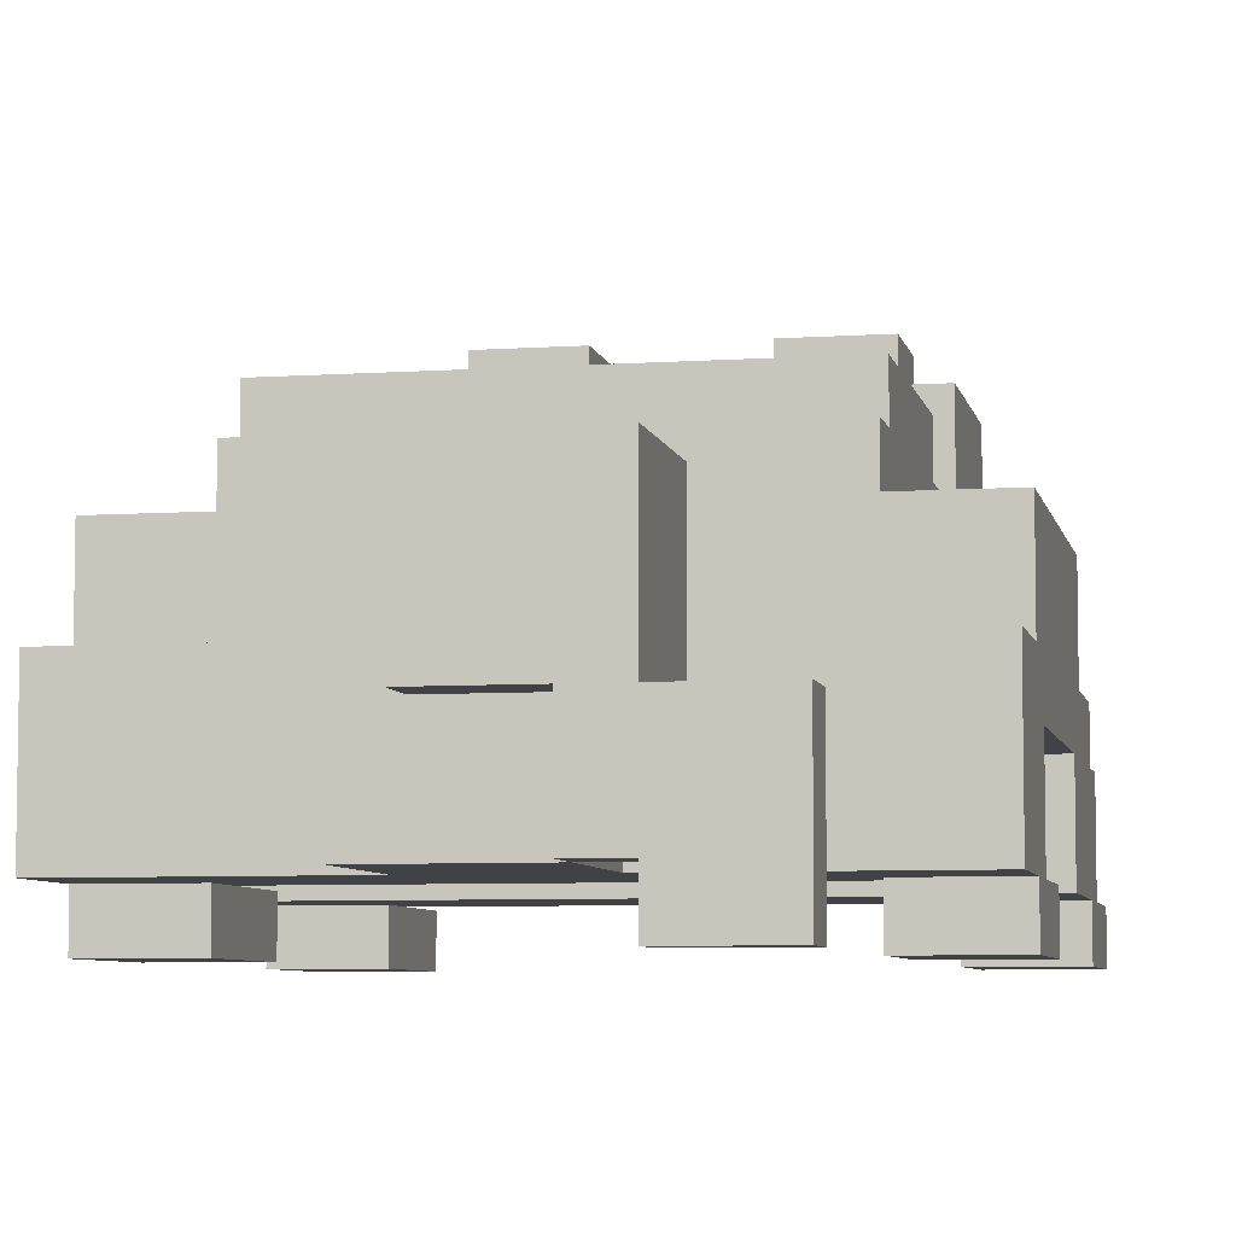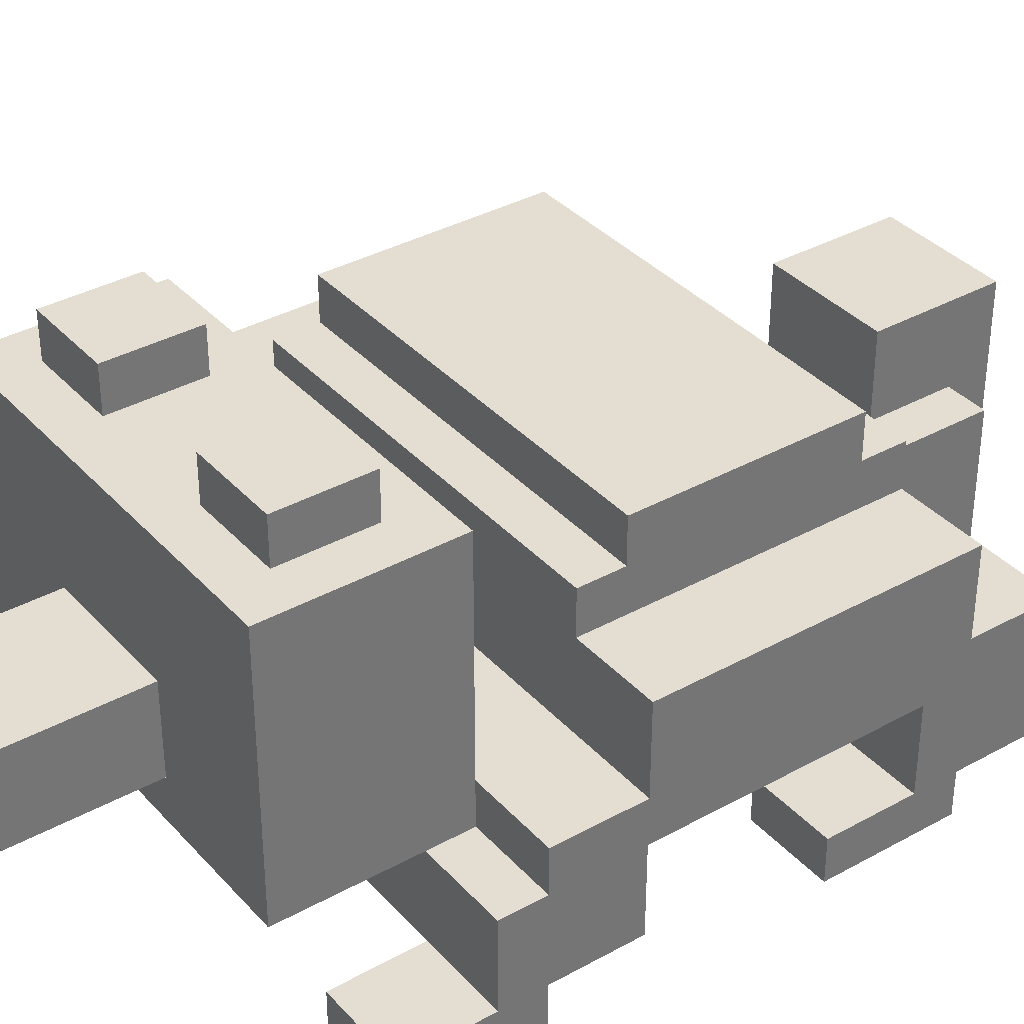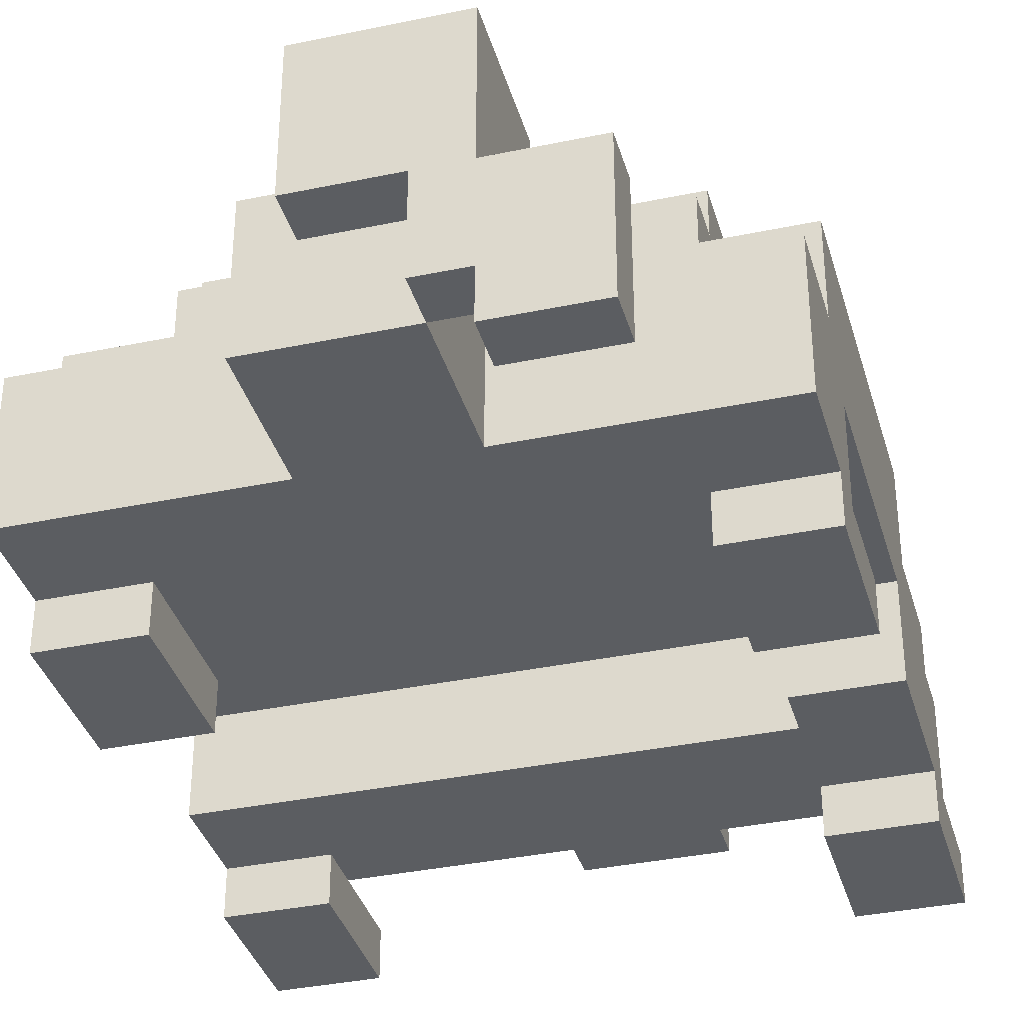
<metadata>
{"format":"obj","ext":"obj","renderer":"f3d","projection":"perspective","resolution":1024,"background":"white","views":[{"elev":-6.4,"azim":-168.4,"up":"+Y"},{"elev":36.0,"azim":54.0,"up":"+Y"},{"elev":-36.0,"azim":-164.6,"up":"+Y"}]}
</metadata>
<code>
o
v -0.7 0 0.7
v -0.7 0 0.5
v -0.7 0 0.4
v -0.7 0 -0.2
v -0.7 0 -0.4
v -0.7 0 -0.5
v -0.7 0.1 0.7
v -0.7 0.1 0.5
v -0.7 0.1 0.4
v -0.7 0.1 0.1
v -0.7 0.1 -0.2
v -0.7 0.1 -0.4
v -0.7 0.1 -0.5
v -0.7 0.1 -0.7
v -0.7 0.3 0.5
v -0.7 0.3 0.4
v -0.7 0.3 0.1
v -0.7 0.3 -0.4
v -0.7 0.4 0.4
v -0.7 0.4 0.2
v -0.7 0.4 -0.5
v -0.7 0.4 -0.7
v -0.7 0.6 0.2
v -0.7 0.6 -0.5
v -0.5 0 -1
v -0.5 0 -1.1
v -0.5 0.3 0.8
v -0.5 0.3 0.5
v -0.5 0.3 0.4
v -0.5 0.3 -1
v -0.5 0.3 -1.1
v -0.5 0.4 0.4
v -0.5 0.6 0.2
v -0.5 0.6 -0.5
v -0.5 0.7 0.2
v -0.5 0.7 0.1
v -0.5 0.7 -0.4
v -0.5 0.7 -0.5
v -0.5 0.8 0.1
v -0.5 0.8 -0.4
v -0.5 0.9 0.8
v -0.5 0.9 0.4
v -0.4 0.9 0.7
v -0.4 0.9 0.5
v -0.4 1 0.7
v -0.4 1 0.5
v -0.3 0.3 -0.8
v -0.3 0.3 -1
v -0.3 0.3 -1.1
v -0.3 0.6 -0.8
v -0.3 0.6 -1.1
v -0.2 0.1 -0.7
v -0.2 0.1 -1
v -0.2 0.3 -0.8
v -0.2 0.3 -1
v -0.2 0.4 1.1
v -0.2 0.4 1
v -0.2 0.4 0.8
v -0.2 0.4 -0.7
v -0.2 0.4 -0.8
v -0.2 0.6 1.1
v -0.2 0.6 1
v -0.2 0.6 0.8
v 0.1 0.9 0.7
v 0.1 0.9 0.5
v 0.1 1 0.7
v 0.1 1 0.5
v 0.4 0 0.7
v 0.4 0 0.5
v 0.4 0 0.4
v 0.4 0 -0.2
v 0.4 0 -0.4
v 0.4 0 -0.5
v 0.4 0.1 0.7
v 0.4 0.1 0.5
v 0.4 0.1 0.4
v 0.4 0.1 -0.2
v 0.4 0.1 -0.4
v 0.4 0.1 -0.5
v -0.5 0 0.7
v -0.5 0 0.5
v -0.5 0 0.4
v -0.5 0 -0.2
v -0.5 0 -0.4
v -0.5 0 -0.5
v -0.5 0.1 0.7
v -0.5 0.1 0.5
v -0.5 0.1 0.4
v -0.5 0.1 0.2
v -0.5 0.1 0.1
v -0.5 0.1 -0.2
v -0.5 0.1 -0.4
v -0.5 0.1 -0.5
v -0.5 0.3 0.2
v -0.5 0.3 0.1
v -0.3 0 -1
v -0.3 0 -1.1
v -0.3 0.1 -1
v -0.3 0.1 -1.1
v -0.2 0.1 -1
v -0.2 0.1 -1.1
v -0.2 0.3 -1
v -0.2 0.3 -1.1
v -0.2 0.9 0.7
v -0.2 0.9 0.5
v -0.2 1 0.7
v -0.2 1 0.5
v 0 0.3 -1
v 0 0.3 -1.1
v 0 0.4 -0.8
v 0 0.4 -1
v 0 0.6 -0.8
v 0 0.6 -1.1
v 0.1 0.1 -0.7
v 0.1 0.1 -1
v 0.1 0.4 1.1
v 0.1 0.4 1
v 0.1 0.4 0.8
v 0.1 0.4 -0.7
v 0.1 0.4 -1
v 0.1 0.6 1.1
v 0.1 0.6 1
v 0.1 0.6 0.8
v 0.3 0.9 0.7
v 0.3 0.9 0.5
v 0.3 1 0.7
v 0.3 1 0.5
v 0.4 0.3 0.8
v 0.4 0.3 0.5
v 0.4 0.3 0.4
v 0.4 0.4 0.4
v 0.4 0.6 0.2
v 0.4 0.6 -0.5
v 0.4 0.7 0.2
v 0.4 0.7 0.1
v 0.4 0.7 -0.4
v 0.4 0.7 -0.5
v 0.4 0.8 0.1
v 0.4 0.8 -0.4
v 0.4 0.9 0.8
v 0.4 0.9 0.4
v 0.6 0 0.7
v 0.6 0 0.5
v 0.6 0 0.4
v 0.6 0 -0.2
v 0.6 0 -0.4
v 0.6 0 -0.5
v 0.6 0.1 0.7
v 0.6 0.1 0.5
v 0.6 0.1 0.4
v 0.6 0.1 0.2
v 0.6 0.1 -0.2
v 0.6 0.1 -0.4
v 0.6 0.1 -0.5
v 0.6 0.1 -0.7
v 0.6 0.3 0.5
v 0.6 0.3 0.4
v 0.6 0.3 0.2
v 0.6 0.3 -0.4
v 0.6 0.4 0.4
v 0.6 0.4 0.2
v 0.6 0.4 -0.5
v 0.6 0.4 -0.7
v 0.6 0.6 0.2
v 0.6 0.6 -0.5
v -0.2 0.4 1.1
v -0.2 0.6 1.1
v 0.1 0.4 1.1
v 0.1 0.6 1.1
v -0.5 0.3 0.8
v -0.5 0.9 0.8
v -0.4 0.6 0.8
v -0.4 0.7 0.8
v -0.2 0.4 0.8
v -0.2 0.6 0.8
v -0.2 0.7 0.8
v 0.1 0.4 0.8
v 0.1 0.6 0.8
v 0.1 0.7 0.8
v 0.3 0.6 0.8
v 0.3 0.7 0.8
v 0.4 0.3 0.8
v 0.4 0.9 0.8
v -0.7 0 0.7
v -0.7 0.1 0.7
v -0.5 0 0.7
v -0.5 0.1 0.7
v -0.4 0.9 0.7
v -0.4 1 0.7
v -0.2 0.9 0.7
v -0.2 1 0.7
v 0.1 0.9 0.7
v 0.1 1 0.7
v 0.3 0.9 0.7
v 0.3 1 0.7
v 0.4 0 0.7
v 0.4 0.1 0.7
v 0.6 0 0.7
v 0.6 0.1 0.7
v -0.7 0.1 0.5
v -0.7 0.3 0.5
v -0.5 0.1 0.5
v -0.5 0.3 0.5
v 0.4 0.1 0.5
v 0.4 0.3 0.5
v 0.6 0.1 0.5
v 0.6 0.3 0.5
v -0.7 0.3 0.4
v -0.7 0.4 0.4
v -0.5 0.3 0.4
v -0.5 0.4 0.4
v 0.4 0.3 0.4
v 0.4 0.4 0.4
v 0.6 0.3 0.4
v 0.6 0.4 0.4
v -0.7 0.4 0.2
v -0.7 0.6 0.2
v -0.5 0.4 0.2
v -0.5 0.6 0.2
v -0.5 0.7 0.2
v 0.4 0.4 0.2
v 0.4 0.6 0.2
v 0.4 0.7 0.2
v 0.6 0.4 0.2
v 0.6 0.6 0.2
v -0.5 0.7 0.1
v -0.5 0.8 0.1
v 0.4 0.7 0.1
v 0.4 0.8 0.1
v -0.7 0 -0.2
v -0.7 0.1 -0.2
v -0.5 0 -0.2
v -0.5 0.1 -0.2
v 0.4 0 -0.2
v 0.4 0.1 -0.2
v 0.6 0 -0.2
v 0.6 0.1 -0.2
v -0.7 0.1 -0.4
v -0.7 0.3 -0.4
v -0.5 0.1 -0.4
v -0.5 0.3 -0.4
v 0.4 0.1 -0.4
v 0.4 0.3 -0.4
v 0.6 0.1 -0.4
v 0.6 0.3 -0.4
v -0.3 0.3 -0.8
v -0.3 0.6 -0.8
v -0.2 0.3 -0.8
v -0.2 0.4 -0.8
v 0 0.4 -0.8
v 0 0.6 -0.8
v -0.5 0 -1
v -0.5 0.3 -1
v -0.3 0 -1
v -0.3 0.1 -1
v -0.3 0.3 -1
v -0.2 0.1 -1
v -0.2 0.3 -1
v -0.4 0.9 0.5
v -0.4 1 0.5
v -0.2 0.9 0.5
v -0.2 1 0.5
v 0.1 0.9 0.5
v 0.1 1 0.5
v 0.3 0.9 0.5
v 0.3 1 0.5
v -0.7 0 0.4
v -0.7 0.1 0.4
v -0.5 0 0.4
v -0.5 0.1 0.4
v -0.5 0.4 0.4
v -0.5 0.9 0.4
v 0.4 0 0.4
v 0.4 0.1 0.4
v 0.4 0.4 0.4
v 0.4 0.9 0.4
v 0.6 0 0.4
v 0.6 0.1 0.4
v -0.5 0.1 0.2
v -0.5 0.3 0.2
v 0.4 0.1 0.2
v 0.4 0.3 0.2
v 0.6 0.1 0.2
v 0.6 0.3 0.2
v -0.7 0.1 0.1
v -0.7 0.3 0.1
v -0.5 0.1 0.1
v -0.5 0.3 0.1
v -0.5 0.7 -0.4
v -0.5 0.8 -0.4
v 0.4 0.7 -0.4
v 0.4 0.8 -0.4
v -0.7 0 -0.5
v -0.7 0.1 -0.5
v -0.7 0.4 -0.5
v -0.7 0.6 -0.5
v -0.5 0 -0.5
v -0.5 0.1 -0.5
v -0.5 0.4 -0.5
v -0.5 0.6 -0.5
v -0.5 0.7 -0.5
v 0.4 0 -0.5
v 0.4 0.1 -0.5
v 0.4 0.4 -0.5
v 0.4 0.6 -0.5
v 0.4 0.7 -0.5
v 0.6 0 -0.5
v 0.6 0.1 -0.5
v 0.6 0.4 -0.5
v 0.6 0.6 -0.5
v -0.7 0.1 -0.7
v -0.7 0.4 -0.7
v -0.5 0.1 -0.7
v -0.5 0.4 -0.7
v -0.2 0.1 -0.7
v -0.2 0.4 -0.7
v 0.1 0.1 -0.7
v 0.1 0.4 -0.7
v 0.4 0.1 -0.7
v 0.4 0.4 -0.7
v 0.6 0.1 -0.7
v 0.6 0.4 -0.7
v -0.2 0.1 -1
v -0.2 0.3 -1
v 0 0.3 -1
v 0 0.4 -1
v 0.1 0.1 -1
v 0.1 0.4 -1
v -0.5 0 -1.1
v -0.5 0.3 -1.1
v -0.3 0 -1.1
v -0.3 0.1 -1.1
v -0.3 0.3 -1.1
v -0.3 0.6 -1.1
v -0.2 0.1 -1.1
v -0.2 0.3 -1.1
v 0 0.3 -1.1
v 0 0.6 -1.1
v -0.7 0 0.7
v -0.5 0 0.7
v 0.4 0 0.7
v 0.6 0 0.7
v -0.7 0 0.5
v -0.5 0 0.5
v 0.4 0 0.5
v 0.6 0 0.5
v -0.7 0 0.4
v -0.5 0 0.4
v 0.4 0 0.4
v 0.6 0 0.4
v -0.7 0 -0.2
v -0.5 0 -0.2
v 0.4 0 -0.2
v 0.6 0 -0.2
v -0.7 0 -0.4
v -0.5 0 -0.4
v 0.4 0 -0.4
v 0.6 0 -0.4
v -0.7 0 -0.5
v -0.5 0 -0.5
v 0.4 0 -0.5
v 0.6 0 -0.5
v -0.5 0 -1
v -0.3 0 -1
v -0.5 0 -1.1
v -0.3 0 -1.1
v -0.5 0.1 0.5
v 0.4 0.1 0.5
v -0.7 0.1 0.4
v -0.5 0.1 0.4
v 0.4 0.1 0.4
v 0.6 0.1 0.4
v -0.5 0.1 0.2
v 0.4 0.1 0.2
v 0.6 0.1 0.2
v -0.7 0.1 0.1
v -0.5 0.1 0.1
v -0.5 0.1 -0.4
v 0.4 0.1 -0.4
v -0.7 0.1 -0.5
v -0.5 0.1 -0.5
v 0.4 0.1 -0.5
v 0.6 0.1 -0.5
v -0.5 0.1 -0.6
v -0.2 0.1 -0.6
v 0.1 0.1 -0.6
v 0.4 0.1 -0.6
v -0.7 0.1 -0.7
v -0.5 0.1 -0.7
v -0.2 0.1 -0.7
v 0.1 0.1 -0.7
v 0.4 0.1 -0.7
v 0.6 0.1 -0.7
v -0.3 0.1 -1
v -0.2 0.1 -1
v 0.1 0.1 -1
v -0.3 0.1 -1.1
v -0.2 0.1 -1.1
v -0.5 0.3 0.8
v 0.4 0.3 0.8
v -0.5 0.3 0.5
v 0.4 0.3 0.5
v -0.5 0.3 0.2
v 0.4 0.3 0.2
v 0.6 0.3 0.2
v -0.7 0.3 0.1
v -0.5 0.3 0.1
v -0.7 0.3 -0.4
v -0.5 0.3 -0.4
v 0.4 0.3 -0.4
v 0.6 0.3 -0.4
v -0.3 0.3 -0.8
v -0.2 0.3 -0.8
v -0.3 0.3 -1
v -0.2 0.3 -1
v 0 0.3 -1
v -0.2 0.3 -1.1
v 0 0.3 -1.1
v -0.2 0.4 1.1
v 0.1 0.4 1.1
v -0.2 0.4 1
v 0.1 0.4 1
v -0.2 0.4 0.8
v 0.1 0.4 0.8
v -0.7 0.1 0.7
v -0.5 0.1 0.7
v 0.4 0.1 0.7
v 0.6 0.1 0.7
v -0.7 0.1 0.5
v -0.5 0.1 0.5
v 0.4 0.1 0.5
v 0.6 0.1 0.5
v -0.7 0.1 -0.2
v -0.5 0.1 -0.2
v 0.4 0.1 -0.2
v 0.6 0.1 -0.2
v -0.7 0.1 -0.4
v -0.5 0.1 -0.4
v 0.4 0.1 -0.4
v 0.6 0.1 -0.4
v -0.7 0.3 0.5
v -0.5 0.3 0.5
v 0.4 0.3 0.5
v 0.6 0.3 0.5
v -0.7 0.3 0.4
v -0.5 0.3 0.4
v 0.4 0.3 0.4
v 0.6 0.3 0.4
v -0.5 0.3 -1
v -0.3 0.3 -1
v -0.5 0.3 -1.1
v -0.3 0.3 -1.1
v -0.7 0.4 0.4
v -0.5 0.4 0.4
v 0.4 0.4 0.4
v 0.6 0.4 0.4
v -0.7 0.4 0.2
v -0.5 0.4 0.2
v 0.4 0.4 0.2
v 0.6 0.4 0.2
v -0.7 0.4 -0.5
v -0.5 0.4 -0.5
v 0.4 0.4 -0.5
v 0.6 0.4 -0.5
v -0.7 0.4 -0.7
v -0.5 0.4 -0.7
v -0.2 0.4 -0.7
v 0.1 0.4 -0.7
v 0.4 0.4 -0.7
v 0.6 0.4 -0.7
v -0.2 0.4 -0.8
v 0 0.4 -0.8
v 0 0.4 -1
v 0.1 0.4 -1
v -0.2 0.6 1.1
v 0.1 0.6 1.1
v -0.2 0.6 1
v 0.1 0.6 1
v -0.2 0.6 0.8
v 0.1 0.6 0.8
v -0.7 0.6 0.2
v -0.5 0.6 0.2
v 0.4 0.6 0.2
v 0.6 0.6 0.2
v -0.7 0.6 -0.5
v -0.5 0.6 -0.5
v 0.4 0.6 -0.5
v 0.6 0.6 -0.5
v -0.3 0.6 -0.8
v 0 0.6 -0.8
v -0.3 0.6 -1.1
v 0 0.6 -1.1
v -0.5 0.7 0.2
v 0.4 0.7 0.2
v -0.5 0.7 0.1
v 0.4 0.7 0.1
v -0.5 0.7 -0.4
v 0.4 0.7 -0.4
v -0.5 0.7 -0.5
v 0.4 0.7 -0.5
v -0.5 0.8 0.1
v 0.4 0.8 0.1
v -0.5 0.8 -0.4
v 0.4 0.8 -0.4
v -0.5 0.9 0.8
v 0.4 0.9 0.8
v -0.4 0.9 0.7
v -0.2 0.9 0.7
v 0.1 0.9 0.7
v 0.3 0.9 0.7
v -0.4 0.9 0.5
v -0.2 0.9 0.5
v 0.1 0.9 0.5
v 0.3 0.9 0.5
v -0.5 0.9 0.4
v 0.4 0.9 0.4
v -0.4 1 0.7
v -0.2 1 0.7
v 0.1 1 0.7
v 0.3 1 0.7
v -0.4 1 0.5
v -0.2 1 0.5
v 0.1 1 0.5
v 0.3 1 0.5
f 7 2 1
f 8 3 2
f 8 2 7
f 9 3 8
f 11 5 4
f 12 6 5
f 12 5 11
f 13 6 12
f 15 10 9
f 15 9 8
f 16 10 15
f 17 10 16
f 18 14 13
f 18 13 12
f 19 17 16
f 19 18 17
f 20 18 19
f 21 14 18
f 21 18 20
f 22 14 21
f 23 21 20
f 24 21 23
f 30 26 25
f 31 26 30
f 32 29 28
f 32 28 27
f 35 34 33
f 36 34 35
f 37 34 36
f 38 34 37
f 39 37 36
f 40 37 39
f 41 32 27
f 42 32 41
f 45 44 43
f 46 44 45
f 50 48 47
f 50 49 48
f 51 49 50
f 54 53 52
f 55 53 54
f 59 54 52
f 60 54 59
f 61 57 56
f 62 58 57
f 62 57 61
f 63 58 62
f 66 65 64
f 67 65 66
f 74 69 68
f 75 70 69
f 75 69 74
f 76 70 75
f 77 72 71
f 78 73 72
f 78 72 77
f 79 73 78
f 80 81 86
f 81 82 87
f 86 81 87
f 87 82 88
f 83 84 91
f 84 85 92
f 91 84 92
f 92 85 93
f 89 90 94
f 94 90 95
f 96 97 98
f 98 97 99
f 100 101 102
f 102 101 103
f 104 105 106
f 106 105 107
f 108 109 111
f 110 111 112
f 111 109 113
f 112 111 113
f 114 115 119
f 119 115 120
f 116 117 121
f 117 118 122
f 121 117 122
f 122 118 123
f 124 125 126
f 126 125 127
f 128 129 131
f 129 130 131
f 132 133 134
f 134 133 135
f 135 133 136
f 136 133 137
f 135 136 138
f 138 136 139
f 128 131 140
f 140 131 141
f 142 143 148
f 143 144 149
f 148 143 149
f 149 144 150
f 145 146 152
f 146 147 153
f 152 146 153
f 153 147 154
f 150 151 156
f 149 150 156
f 156 151 157
f 157 151 158
f 154 155 159
f 153 154 159
f 157 158 160
f 158 159 160
f 160 159 161
f 159 155 162
f 161 159 162
f 162 155 163
f 161 162 164
f 164 162 165
f 168 167 166
f 169 167 168
f 172 171 170
f 173 171 172
f 174 172 170
f 175 173 172
f 175 172 174
f 176 171 173
f 176 173 175
f 177 174 170
f 178 176 175
f 179 171 176
f 179 176 178
f 180 178 177
f 180 179 178
f 181 171 179
f 181 179 180
f 182 180 177
f 182 177 170
f 182 181 180
f 183 171 181
f 183 181 182
f 186 185 184
f 187 185 186
f 190 189 188
f 191 189 190
f 194 193 192
f 195 193 194
f 198 197 196
f 199 197 198
f 202 201 200
f 203 201 202
f 204 203 202
f 205 203 204
f 206 205 204
f 207 205 206
f 210 209 208
f 211 209 210
f 214 213 212
f 215 213 214
f 218 217 216
f 219 217 218
f 221 219 218
f 221 220 219
f 222 220 221
f 223 220 222
f 224 222 221
f 225 222 224
f 228 227 226
f 229 227 228
f 232 231 230
f 233 231 232
f 236 235 234
f 237 235 236
f 240 239 238
f 241 239 240
f 242 241 240
f 243 241 242
f 244 243 242
f 245 243 244
f 248 247 246
f 249 247 248
f 250 247 249
f 251 247 250
f 254 253 252
f 255 253 254
f 256 253 255
f 257 256 255
f 258 256 257
f 259 260 261
f 261 260 262
f 263 264 265
f 265 264 266
f 267 268 269
f 269 268 270
f 271 272 275
f 275 272 276
f 273 274 277
f 277 274 278
f 279 280 281
f 281 280 282
f 281 282 283
f 283 282 284
f 285 286 287
f 287 286 288
f 289 290 291
f 291 290 292
f 293 294 297
f 297 294 298
f 295 296 299
f 299 296 300
f 300 301 304
f 299 300 304
f 304 301 305
f 305 301 306
f 302 303 307
f 307 303 308
f 304 305 309
f 309 305 310
f 311 312 313
f 313 312 314
f 313 314 315
f 315 314 316
f 317 318 319
f 319 318 320
f 319 320 321
f 321 320 322
f 323 324 325
f 323 325 327
f 325 326 327
f 327 326 328
f 329 330 331
f 331 330 332
f 332 330 333
f 333 334 335
f 332 333 335
f 335 334 336
f 336 334 337
f 337 334 338
f 343 340 339
f 344 340 343
f 345 342 341
f 346 342 345
f 347 344 343
f 348 344 347
f 349 346 345
f 350 346 349
f 355 352 351
f 356 352 355
f 357 354 353
f 358 354 357
f 359 356 355
f 360 356 359
f 361 358 357
f 362 358 361
f 365 364 363
f 366 364 365
f 370 368 367
f 371 368 370
f 373 370 369
f 373 371 370
f 374 372 371
f 374 371 373
f 375 372 374
f 376 373 369
f 377 373 376
f 381 379 378
f 382 379 381
f 384 381 380
f 384 382 381
f 385 382 384
f 386 382 385
f 387 383 382
f 387 382 386
f 388 384 380
f 389 385 384
f 389 384 388
f 390 386 385
f 390 385 389
f 391 387 386
f 391 386 390
f 392 383 387
f 392 387 391
f 393 383 392
f 395 391 390
f 396 391 395
f 397 395 394
f 398 395 397
f 401 400 399
f 402 400 401
f 407 404 403
f 408 407 406
f 409 404 407
f 409 407 408
f 410 405 404
f 410 404 409
f 411 405 410
f 414 413 412
f 415 413 414
f 417 416 415
f 418 416 417
f 421 420 419
f 422 420 421
f 423 422 421
f 424 422 423
f 425 426 429
f 429 426 430
f 427 428 431
f 431 428 432
f 433 434 437
f 437 434 438
f 435 436 439
f 439 436 440
f 441 442 445
f 445 442 446
f 443 444 447
f 447 444 448
f 449 450 451
f 451 450 452
f 453 454 457
f 454 455 458
f 457 454 458
f 455 456 459
f 458 455 459
f 459 456 460
f 461 462 465
f 462 463 466
f 465 462 466
f 466 463 467
f 467 463 468
f 463 464 469
f 468 463 469
f 469 464 470
f 467 468 471
f 471 468 472
f 472 468 473
f 473 468 474
f 475 476 477
f 477 476 478
f 477 478 479
f 479 478 480
f 481 482 485
f 485 482 486
f 483 484 487
f 487 484 488
f 489 490 491
f 491 490 492
f 493 494 495
f 495 494 496
f 497 498 499
f 499 498 500
f 501 502 503
f 503 502 504
f 505 506 507
f 507 506 508
f 508 506 509
f 509 506 510
f 505 507 511
f 508 509 512
f 512 509 513
f 510 506 514
f 512 513 515
f 513 514 515
f 505 511 515
f 511 512 515
f 514 506 516
f 515 514 516
f 517 518 521
f 521 518 522
f 519 520 523
f 523 520 524

</code>
